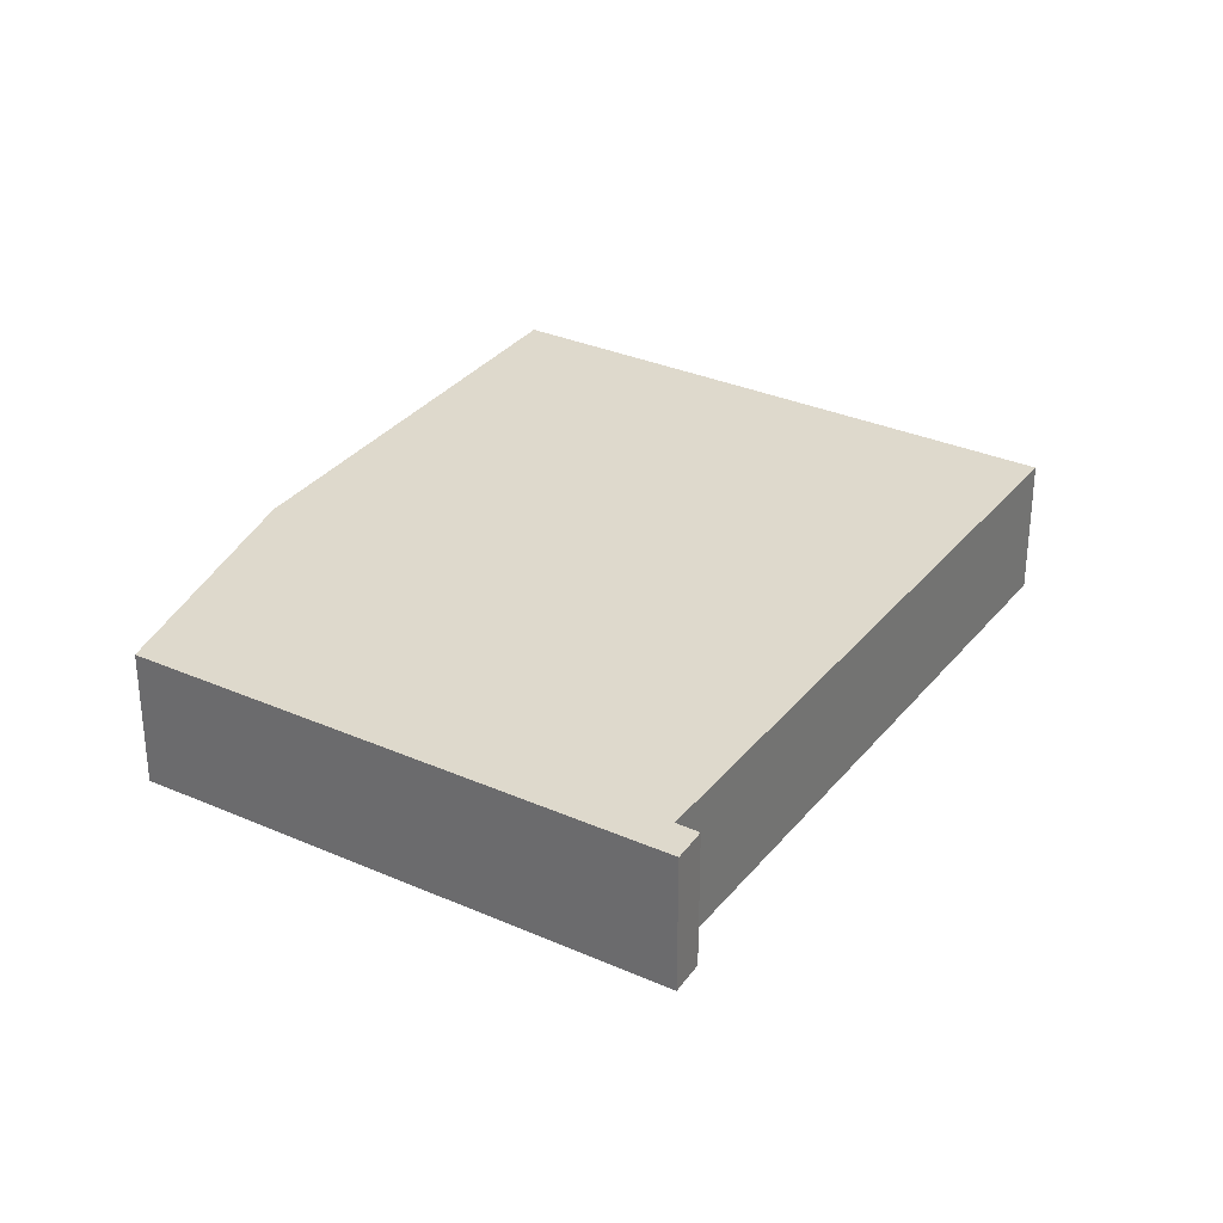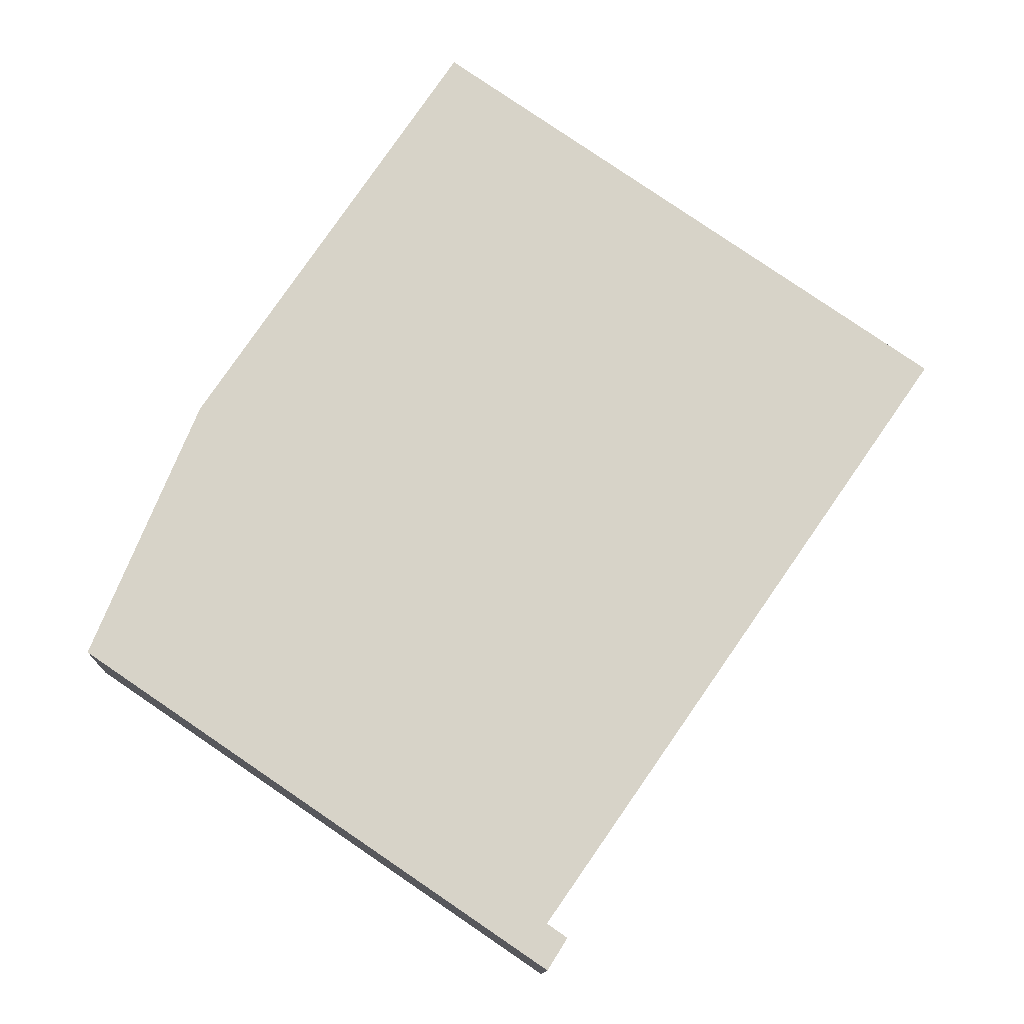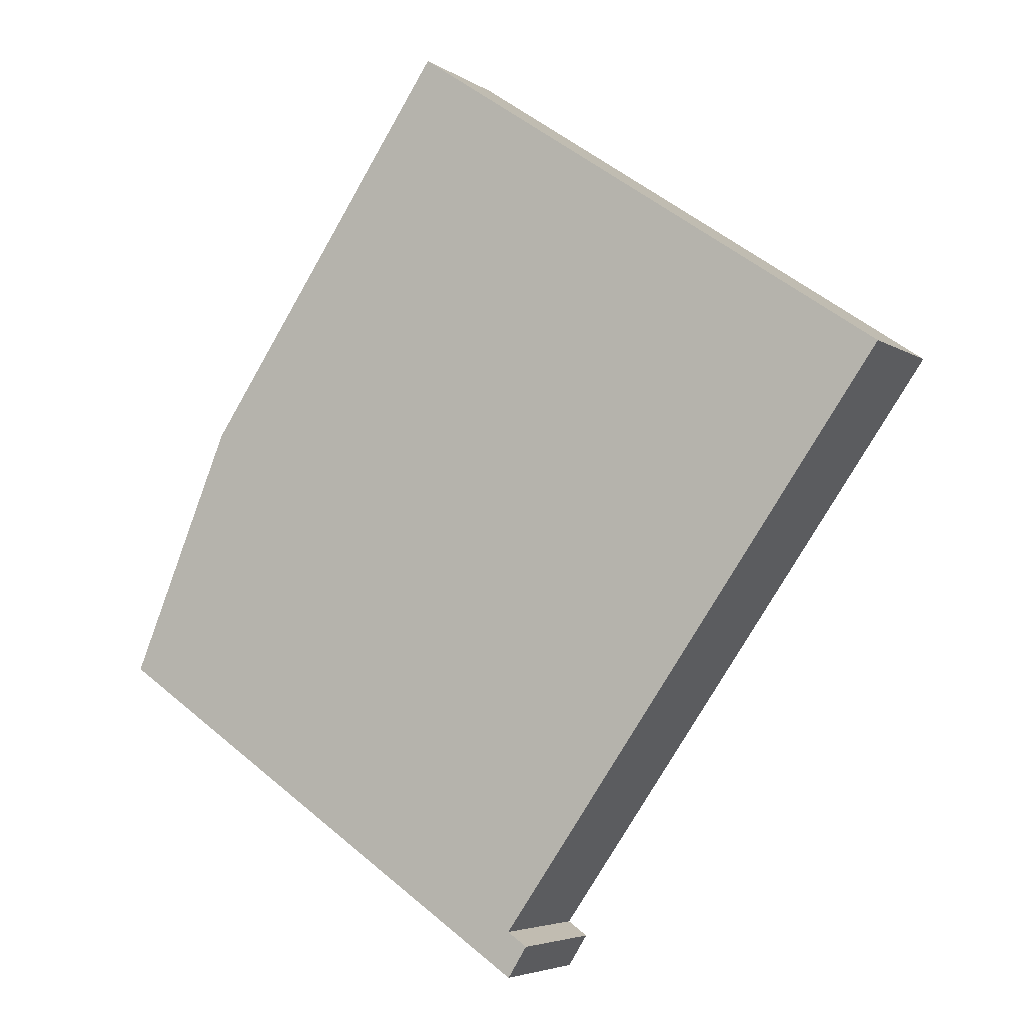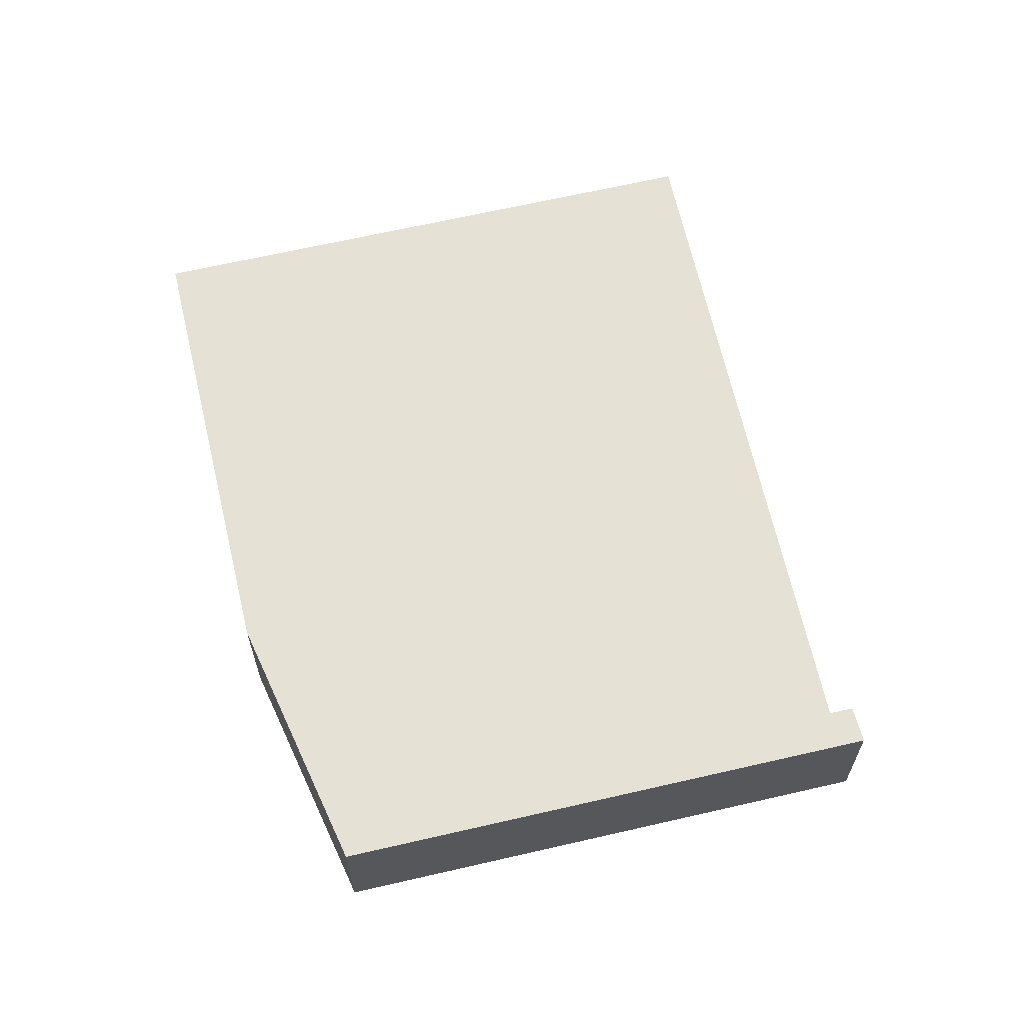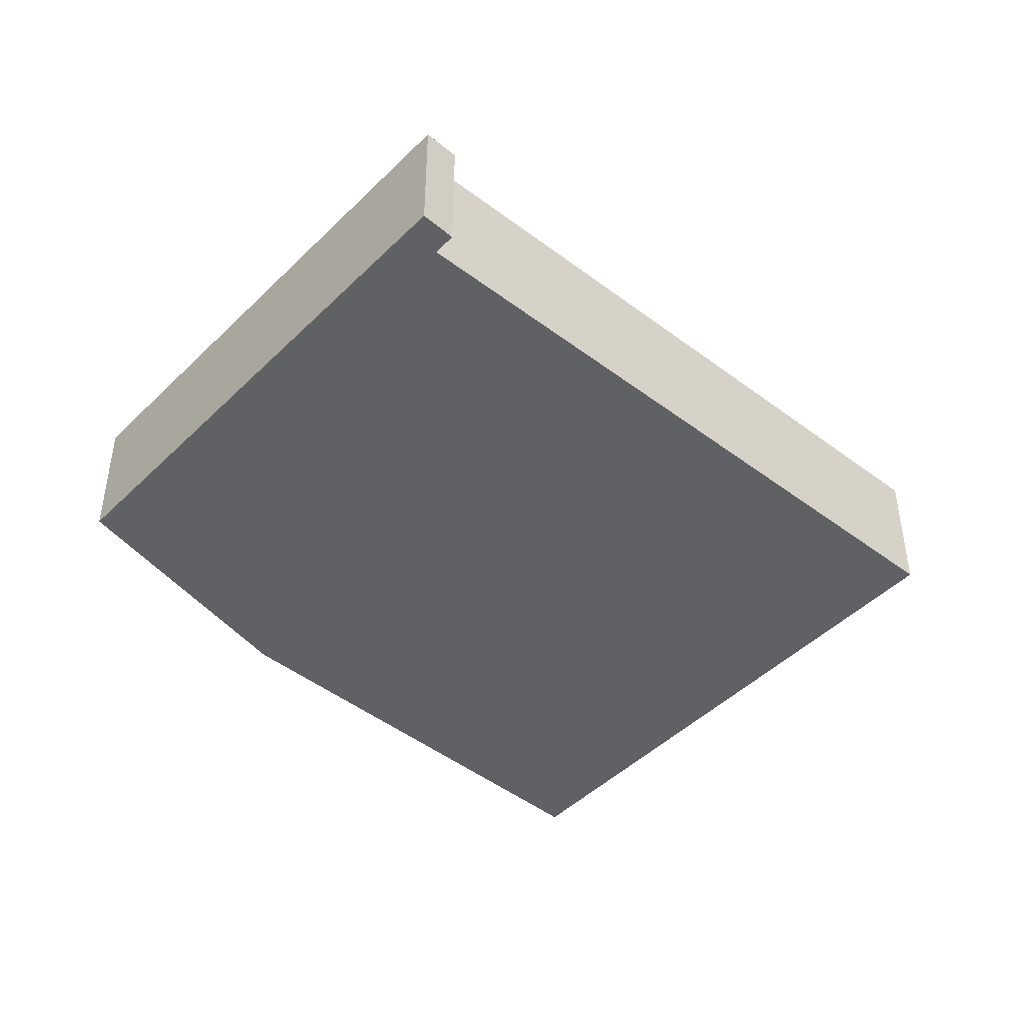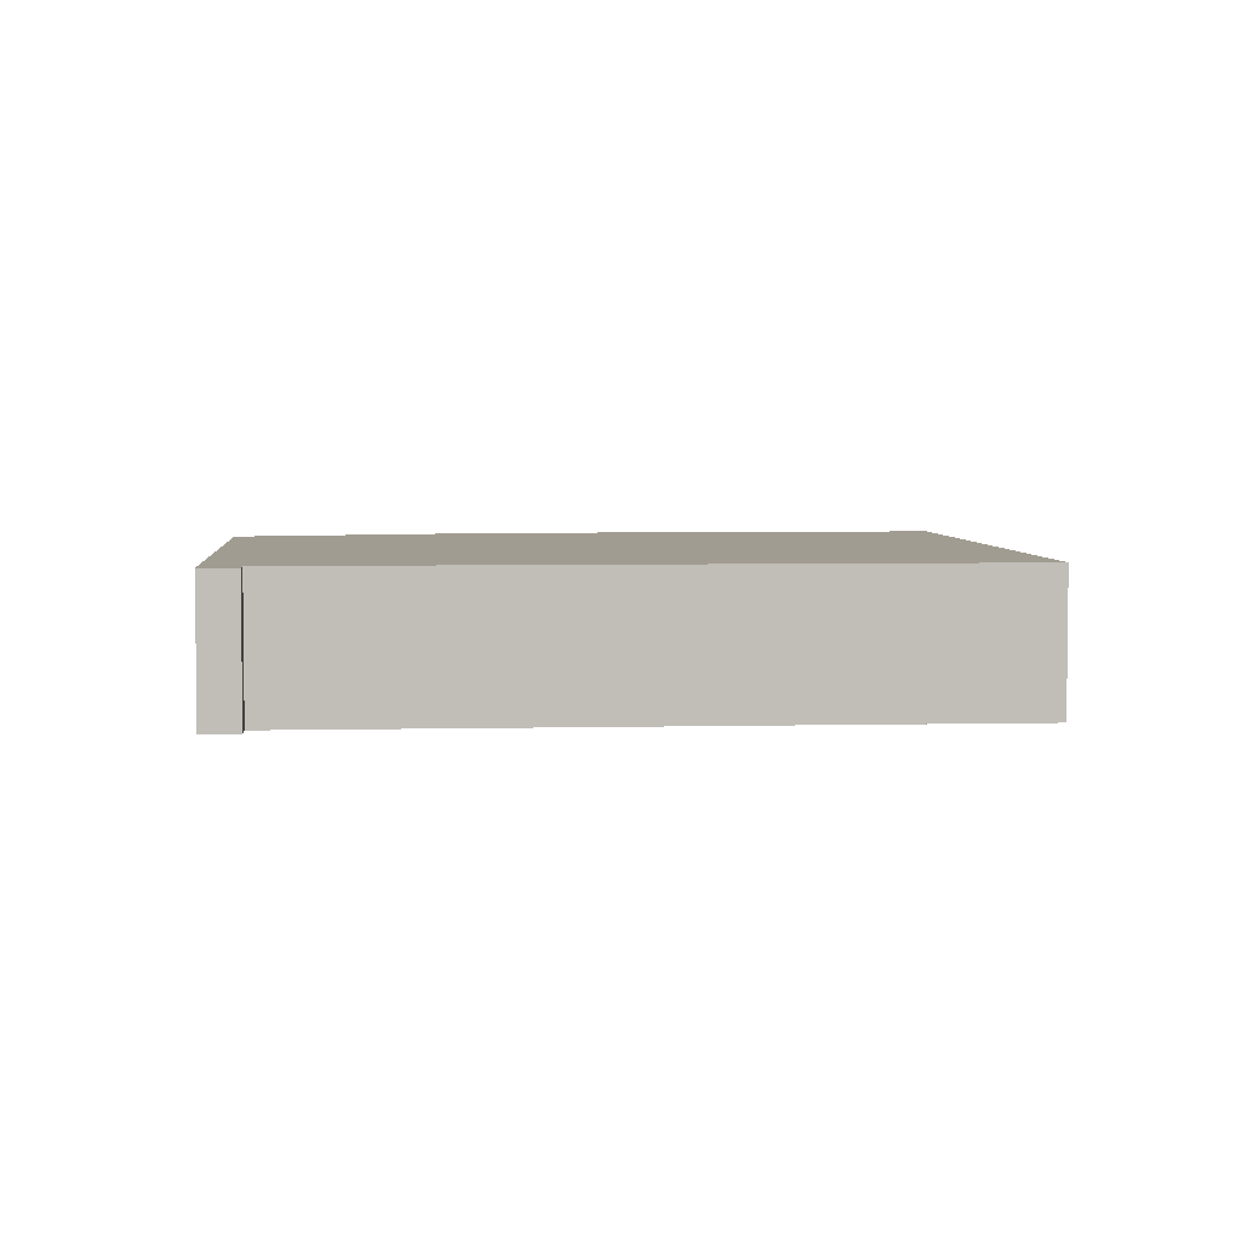
<metadata>
{"format":"obj","ext":"obj","renderer":"f3d","projection":"perspective","resolution":1024,"background":"white","views":[{"elev":32.1,"azim":177.5,"up":"+Y"},{"elev":-12.4,"azim":177.9,"up":"+Z"},{"elev":-4.8,"azim":-152.1,"up":"+Z"},{"elev":64.8,"azim":132.7,"up":"+Y"},{"elev":-45.6,"azim":-165.8,"up":"+Y"},{"elev":4.5,"azim":-129.2,"up":"+Y"}]}
</metadata>
<code>
v  4.787 1.326 3.215
v  0 1.326 8.119e-17
v  4.773 1.326 3.236
v  3.84 1.326 -5.535
v  7.184 1.326 -0.344
v  7.281 1.326 -0.488
v  8.3 1.326 -2.944
v  3.646 1.326 -5.67
v  3.836 1.326 -5.976
v  3.646 3.472e-16 -5.67
v  3.84 3.389e-16 -5.535
v  0 0 0
v  4.773 -1.981e-16 3.236
v  3.836 3.659e-16 -5.976
v  4.787 -1.969e-16 3.215
v  7.184 2.106e-17 -0.344
v  7.281 2.988e-17 -0.488
v  8.3 1.803e-16 -2.944
g defaultobject
f 1 2 3
f 2 1 4
f 4 1 5
f 4 5 6
f 4 6 7
f 4 7 8
f 8 7 9
f 10 4 8
f 4 10 11
f 12 3 2
f 3 12 13
f 11 2 4
f 2 11 12
f 14 8 9
f 8 14 10
f 13 1 3
f 1 13 5
f 5 13 15
f 5 15 16
f 5 16 6
f 6 16 17
f 17 7 6
f 7 17 18
f 18 9 7
f 9 18 14
f 12 15 13
f 15 12 16
f 16 12 11
f 16 11 17
f 17 11 18
f 18 11 10
f 18 10 14

</code>
